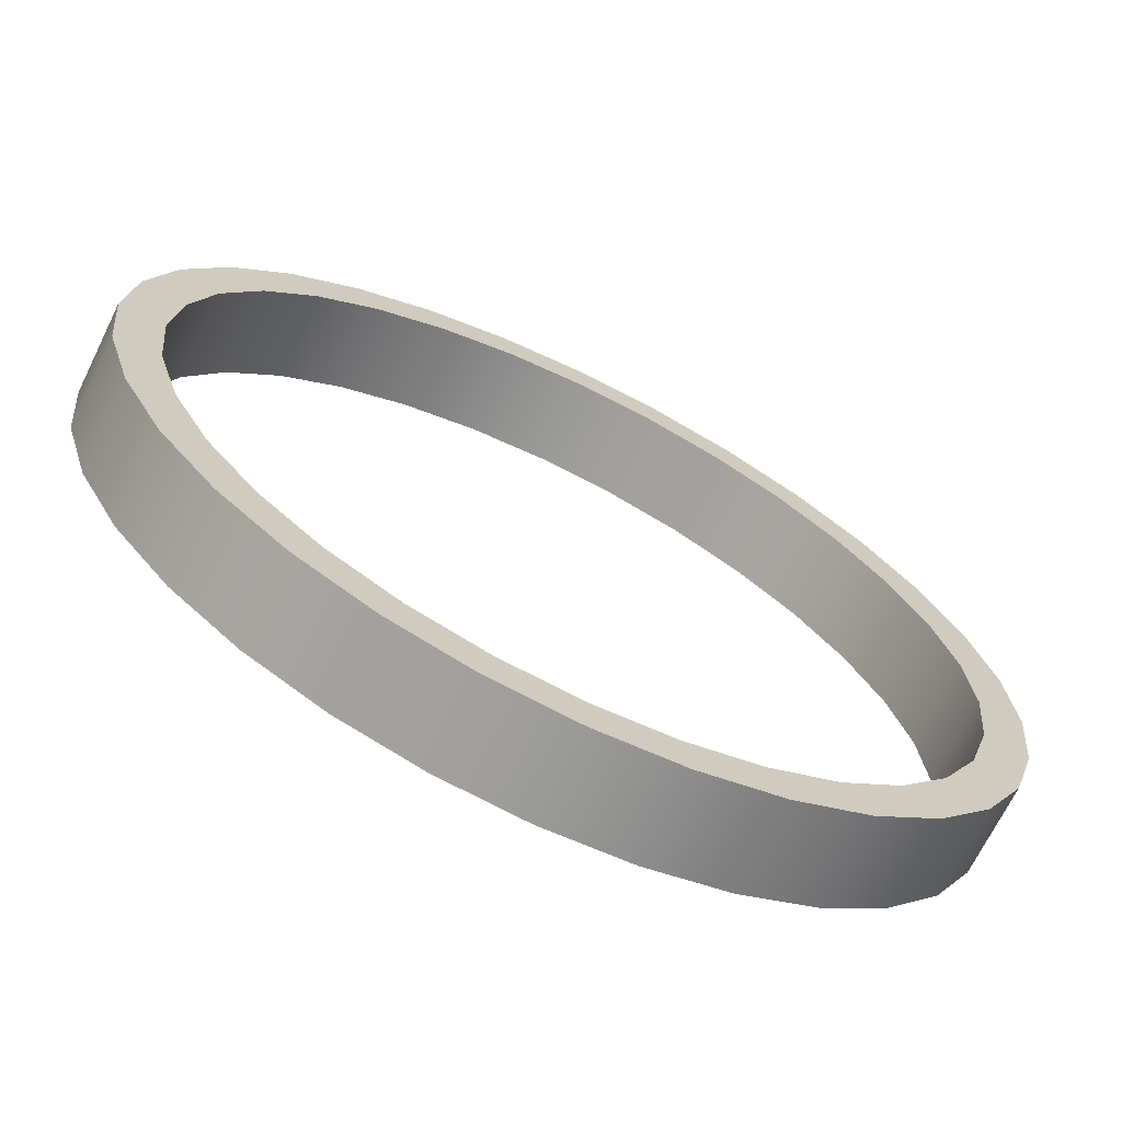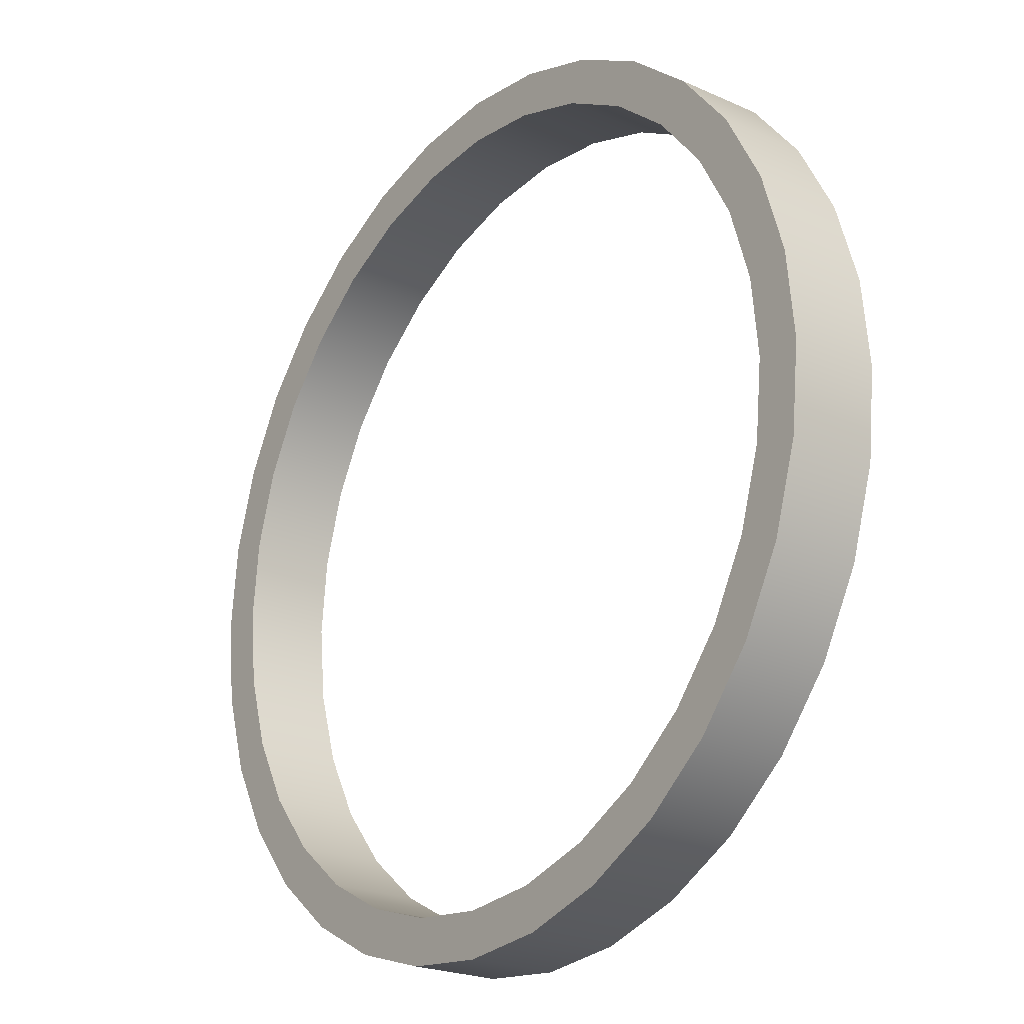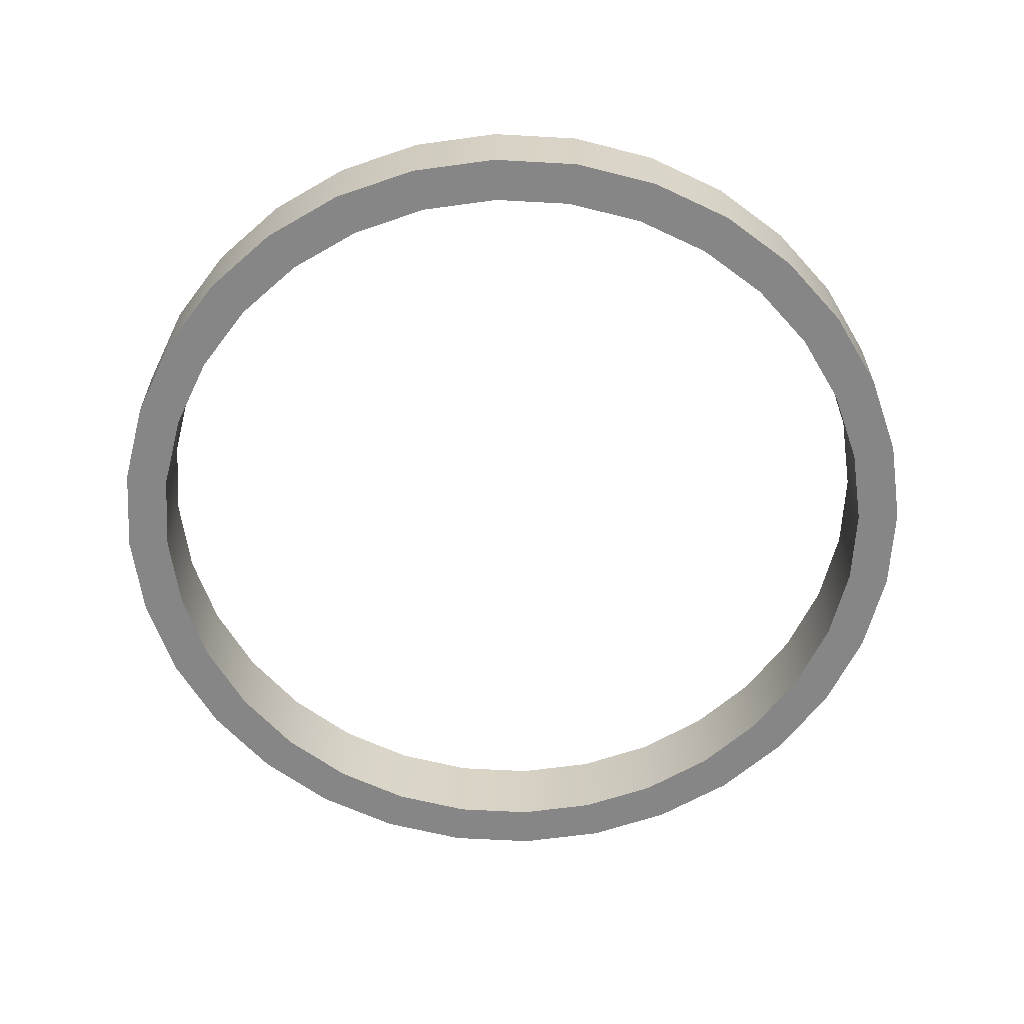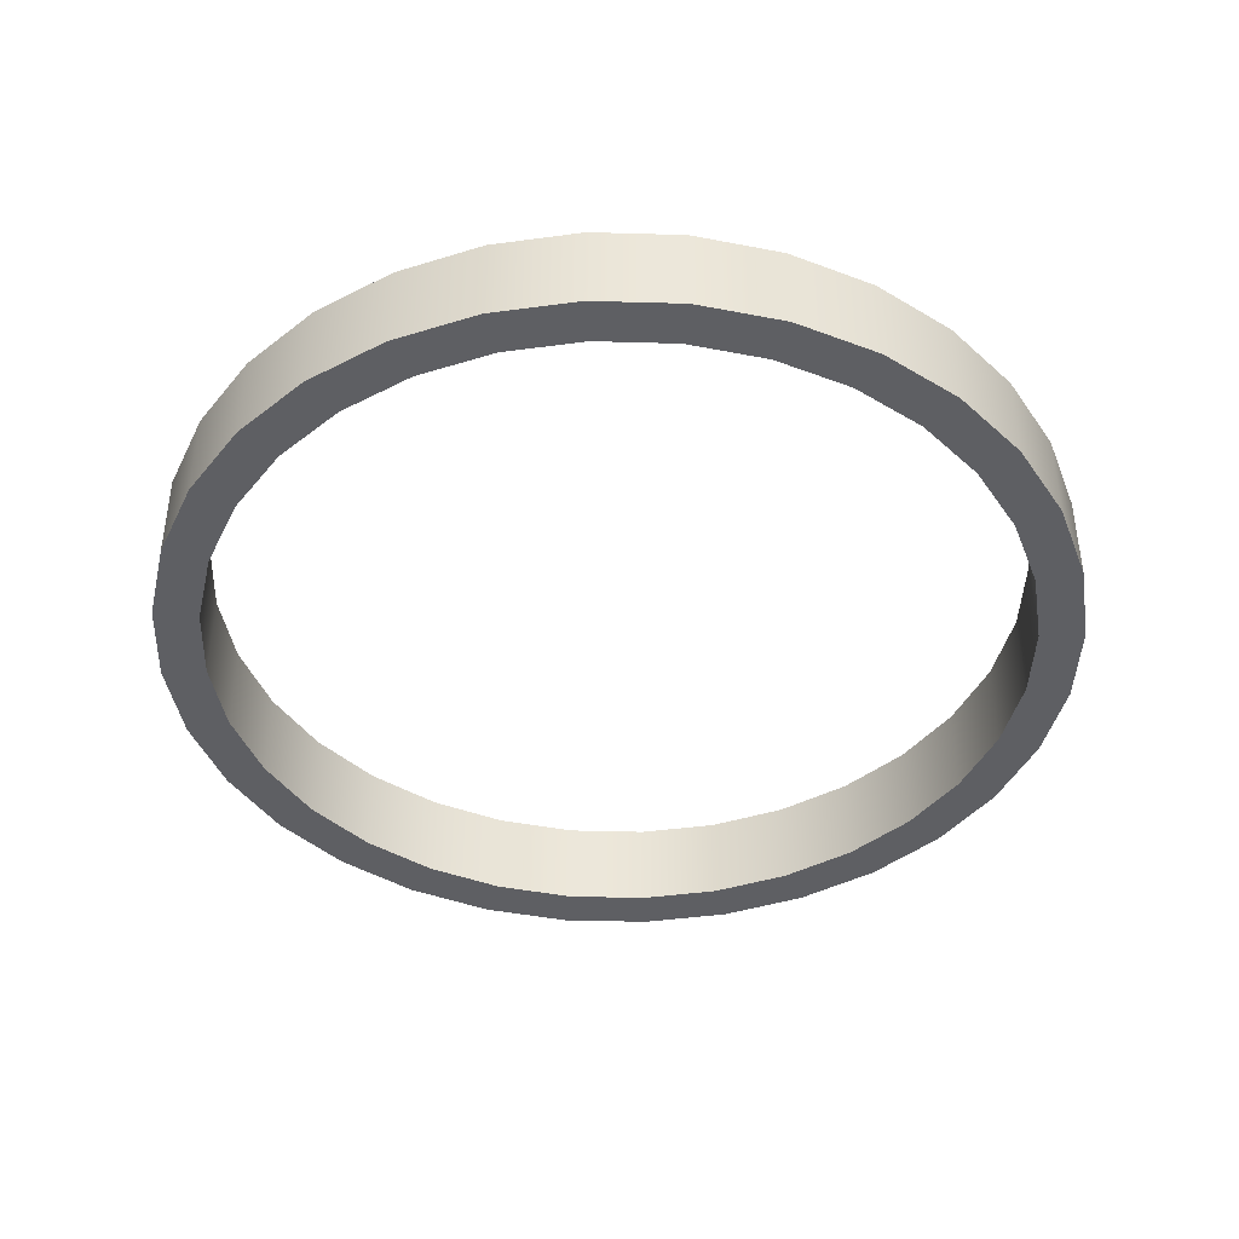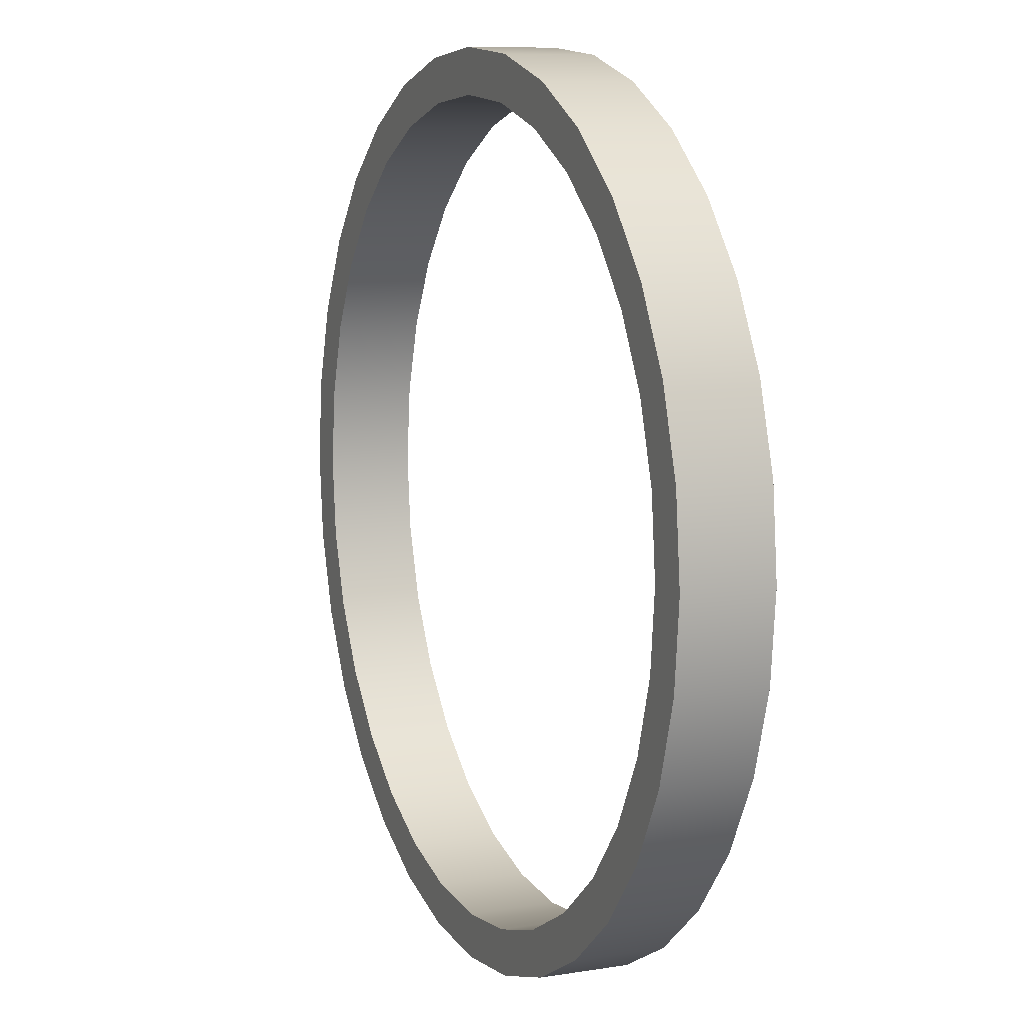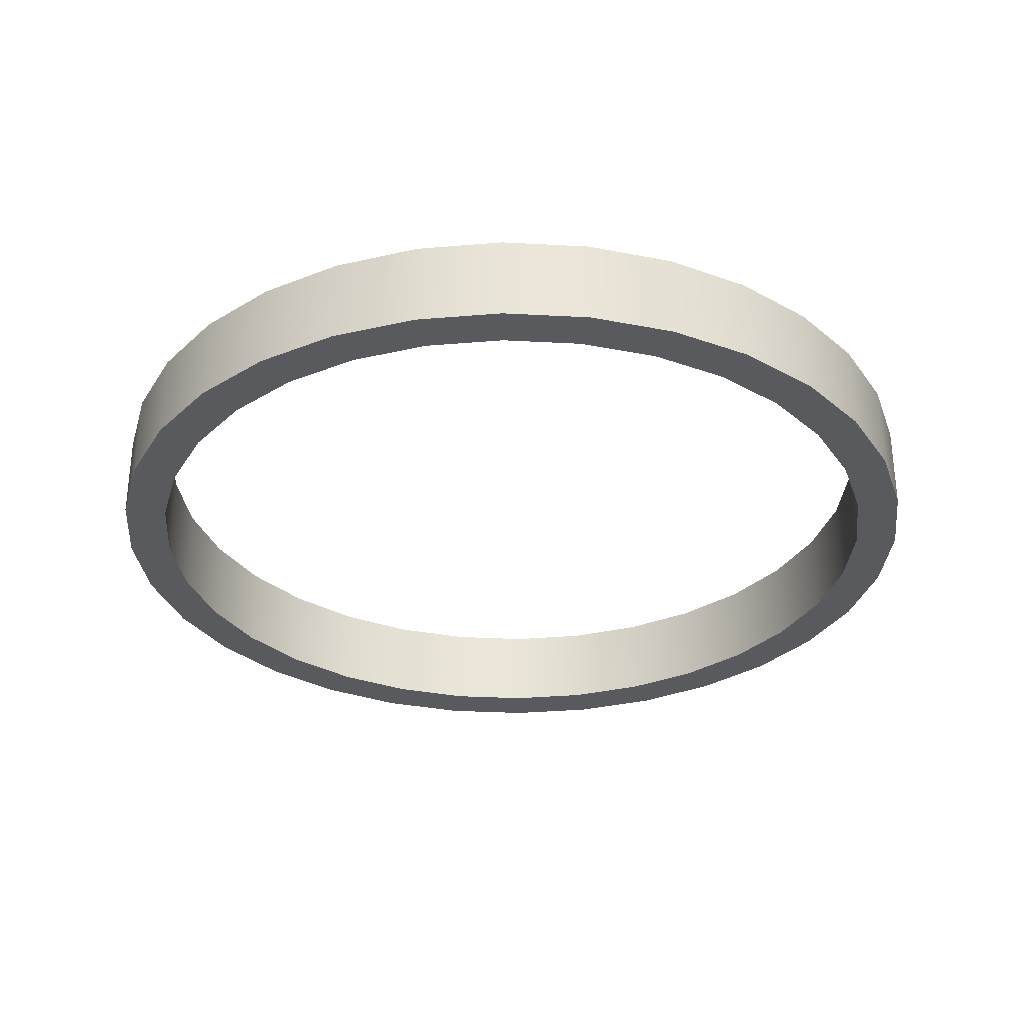
<metadata>
{"format":"obj","ext":"obj","renderer":"f3d","projection":"perspective","resolution":1024,"background":"white","views":[{"elev":-69.1,"azim":153.8,"up":"+Z"},{"elev":-22.5,"azim":52.3,"up":"+Z"},{"elev":-62.2,"azim":-65.1,"up":"+Y"},{"elev":-42.0,"azim":172.4,"up":"+Y"},{"elev":9.0,"azim":66.7,"up":"+Z"},{"elev":-31.6,"azim":-55.0,"up":"+Y"}]}
</metadata>
<code>
o Reticle_Cylinder
v -0 -0 -0.8999
v -0 0.2 -0.8999
v 0.1756 -0 -0.8826
v 0.1756 0.2 -0.8826
v 0.3444 -0 -0.8314
v 0.3444 0.2 -0.8314
v 0.5 -0 -0.7483
v 0.5 0.2 -0.7483
v 0.6363 -0 -0.6363
v 0.6363 0.2 -0.6363
v 0.7483 -0 -0.5
v 0.7483 0.2 -0.5
v 0.8314 -0 -0.3444
v 0.8314 0.2 -0.3444
v 0.8826 -0 -0.1756
v 0.8826 0.2 -0.1756
v 0.8999 -0 -0
v 0.8999 0.2 -0
v 0.8826 -0 0.1756
v 0.8826 0.2 0.1756
v 0.8314 -0 0.3444
v 0.8314 0.2 0.3444
v 0.7483 -0 0.5
v 0.7483 0.2 0.5
v 0.6363 -0 0.6363
v 0.6363 0.2 0.6363
v 0.5 -0 0.7483
v 0.5 0.2 0.7483
v 0.3444 -0 0.8314
v 0.3444 0.2 0.8314
v 0.1756 -0 0.8826
v 0.1756 0.2 0.8826
v -0 -0 0.8999
v -0 0.2 0.8999
v -0.1756 -0 0.8826
v -0.1756 0.2 0.8826
v -0.3444 -0 0.8314
v -0.3444 0.2 0.8314
v -0.5 -0 0.7483
v -0.5 0.2 0.7483
v -0.6363 -0 0.6363
v -0.6363 0.2 0.6363
v -0.7483 -0 0.5
v -0.7483 0.2 0.5
v -0.8314 -0 0.3444
v -0.8314 0.2 0.3444
v -0.8826 -0 0.1756
v -0.8826 0.2 0.1756
v -0.8999 -0 -1e-06
v -0.8999 0.2 -1e-06
v -0.8826 -0 -0.1756
v -0.8826 0.2 -0.1756
v -0.8314 -0 -0.3444
v -0.8314 0.2 -0.3444
v -0.7483 -0 -0.5
v -0.7483 0.2 -0.5
v -0.6363 -0 -0.6363
v -0.6363 0.2 -0.6363
v -0.5 -0 -0.7483
v -0.5 0.2 -0.7483
v -0.3444 -0 -0.8314
v -0.3444 0.2 -0.8314
v -0.1756 -0 -0.8826
v -0.1756 0.2 -0.8826
v -0 -0 -1
v 0.1951 -0 -0.9808
v 0.1951 0.2 -0.9808
v -0 0.2 -1
v 0.3827 -0 -0.9239
v 0.3827 0.2 -0.9239
v 0.5556 -0 -0.8315
v 0.5556 0.2 -0.8315
v 0.7071 -0 -0.7071
v 0.7071 0.2 -0.7071
v 0.8315 -0 -0.5556
v 0.8315 0.2 -0.5556
v 0.9239 -0 -0.3827
v 0.9239 0.2 -0.3827
v 0.9808 -0 -0.1951
v 0.9808 0.2 -0.1951
v 1 -0 -0
v 1 0.2 -0
v 0.9808 -0 0.1951
v 0.9808 0.2 0.1951
v 0.9239 -0 0.3827
v 0.9239 0.2 0.3827
v 0.8315 -0 0.5556
v 0.8315 0.2 0.5556
v 0.7071 -0 0.7071
v 0.7071 0.2 0.7071
v 0.5556 -0 0.8315
v 0.5556 0.2 0.8315
v 0.3827 -0 0.9239
v 0.3827 0.2 0.9239
v 0.1951 -0 0.9808
v 0.1951 0.2 0.9808
v -0 -0 1
v -0 0.2 1
v -0.1951 -0 0.9808
v -0.1951 0.2 0.9808
v -0.3827 -0 0.9239
v -0.3827 0.2 0.9239
v -0.5556 -0 0.8315
v -0.5556 0.2 0.8315
v -0.7071 -0 0.7071
v -0.7071 0.2 0.7071
v -0.8315 -0 0.5556
v -0.8315 0.2 0.5556
v -0.9239 -0 0.3827
v -0.9239 0.2 0.3827
v -0.9808 -0 0.1951
v -0.9808 0.2 0.1951
v -1 -0 -1e-06
v -1 0.2 -1e-06
v -0.9808 -0 -0.1951
v -0.9808 0.2 -0.1951
v -0.9239 -0 -0.3827
v -0.9239 0.2 -0.3827
v -0.8315 -0 -0.5556
v -0.8315 0.2 -0.5556
v -0.7071 -0 -0.7071
v -0.7071 0.2 -0.7071
v -0.5556 -0 -0.8315
v -0.5556 0.2 -0.8315
v -0.3827 -0 -0.9239
v -0.3827 0.2 -0.9239
v -0.1951 -0 -0.9808
v -0.1951 0.2 -0.9808
f 65 68 67 66
f 66 67 70 69
f 69 70 72 71
f 71 72 74 73
f 73 74 76 75
f 75 76 78 77
f 77 78 80 79
f 79 80 82 81
f 81 82 84 83
f 83 84 86 85
f 85 86 88 87
f 87 88 90 89
f 89 90 92 91
f 91 92 94 93
f 93 94 96 95
f 95 96 98 97
f 97 98 100 99
f 99 100 102 101
f 101 102 104 103
f 103 104 106 105
f 105 106 108 107
f 107 108 110 109
f 109 110 112 111
f 111 112 114 113
f 113 114 116 115
f 115 116 118 117
f 117 118 120 119
f 119 120 122 121
f 121 122 124 123
f 123 124 126 125
f 63 1 2 64
f 125 126 128 127
f 127 128 68 65
f 61 63 64 62
f 3 1 65 66
f 2 4 67 68
f 5 3 66 69
f 4 6 70 67
f 7 5 69 71
f 6 8 72 70
f 9 7 71 73
f 8 10 74 72
f 11 9 73 75
f 10 12 76 74
f 13 11 75 77
f 12 14 78 76
f 15 13 77 79
f 14 16 80 78
f 17 15 79 81
f 16 18 82 80
f 19 17 81 83
f 18 20 84 82
f 21 19 83 85
f 20 22 86 84
f 23 21 85 87
f 22 24 88 86
f 25 23 87 89
f 24 26 90 88
f 27 25 89 91
f 26 28 92 90
f 29 27 91 93
f 28 30 94 92
f 31 29 93 95
f 30 32 96 94
f 33 31 95 97
f 32 34 98 96
f 35 33 97 99
f 34 36 100 98
f 37 35 99 101
f 36 38 102 100
f 39 37 101 103
f 38 40 104 102
f 41 39 103 105
f 40 42 106 104
f 43 41 105 107
f 42 44 108 106
f 45 43 107 109
f 44 46 110 108
f 47 45 109 111
f 46 48 112 110
f 49 47 111 113
f 48 50 114 112
f 51 49 113 115
f 50 52 116 114
f 53 51 115 117
f 52 54 118 116
f 55 53 117 119
f 54 56 120 118
f 57 55 119 121
f 56 58 122 120
f 59 57 121 123
f 58 60 124 122
f 61 59 123 125
f 60 62 126 124
f 63 61 125 127
f 62 64 128 126
f 1 63 127 65
f 64 2 68 128
f 1 3 4 2
f 3 5 6 4
f 5 7 8 6
f 7 9 10 8
f 9 11 12 10
f 11 13 14 12
f 13 15 16 14
f 15 17 18 16
f 17 19 20 18
f 19 21 22 20
f 21 23 24 22
f 23 25 26 24
f 25 27 28 26
f 27 29 30 28
f 29 31 32 30
f 31 33 34 32
f 33 35 36 34
f 35 37 38 36
f 37 39 40 38
f 39 41 42 40
f 41 43 44 42
f 43 45 46 44
f 45 47 48 46
f 47 49 50 48
f 49 51 52 50
f 51 53 54 52
f 53 55 56 54
f 55 57 58 56
f 57 59 60 58
f 59 61 62 60

</code>
